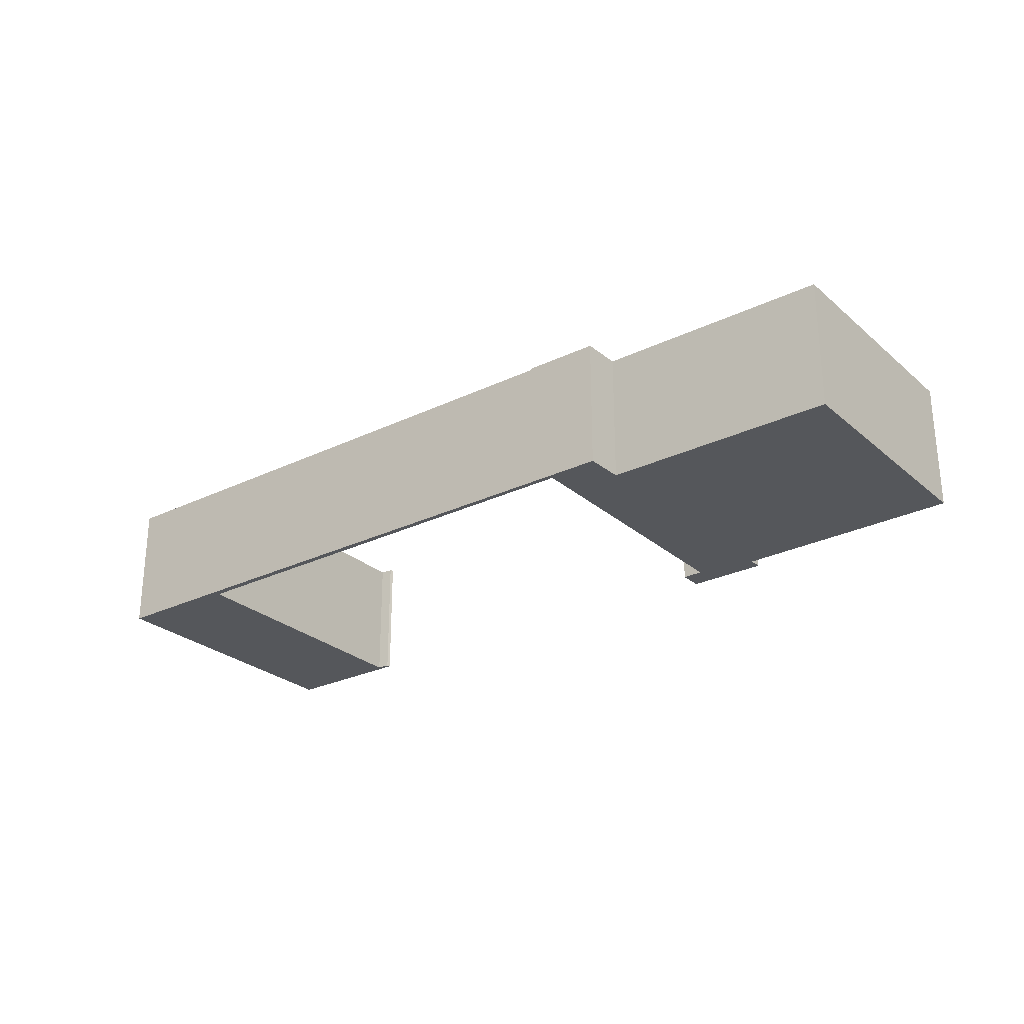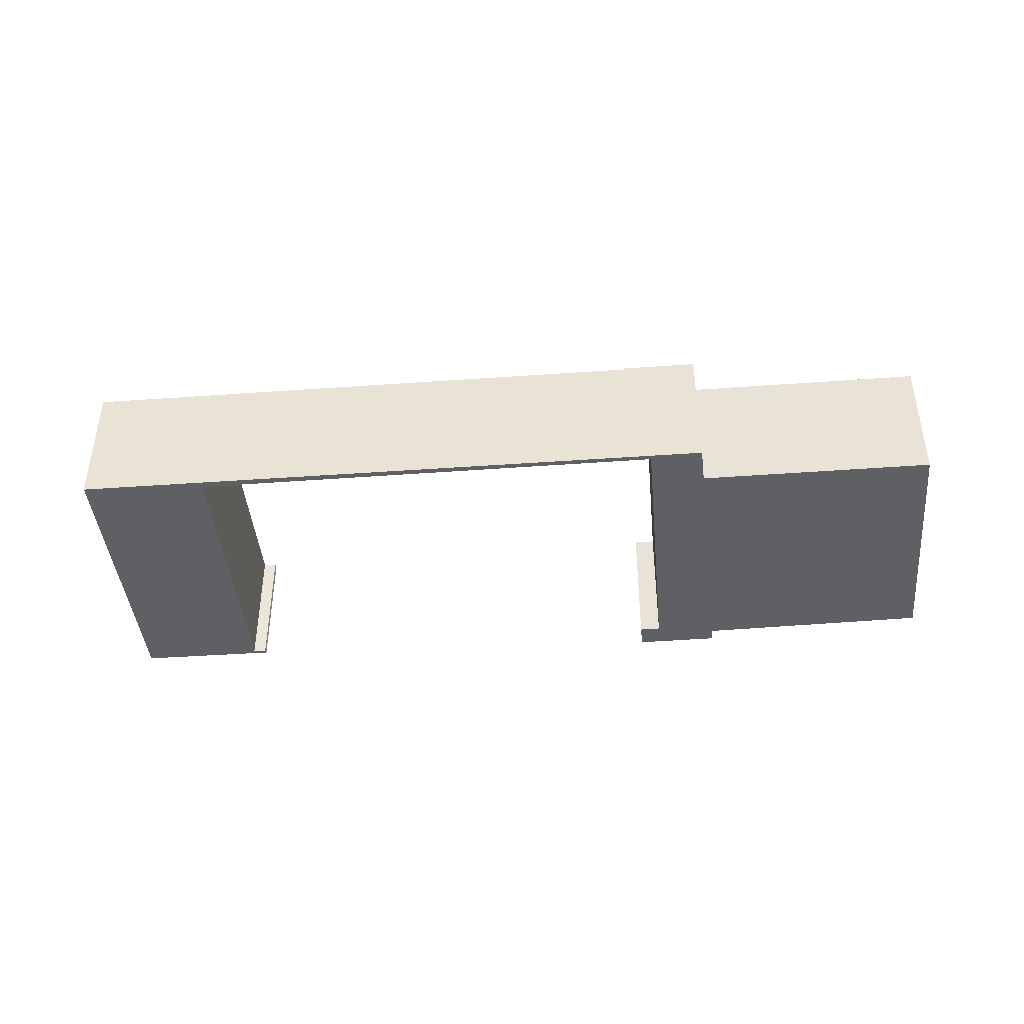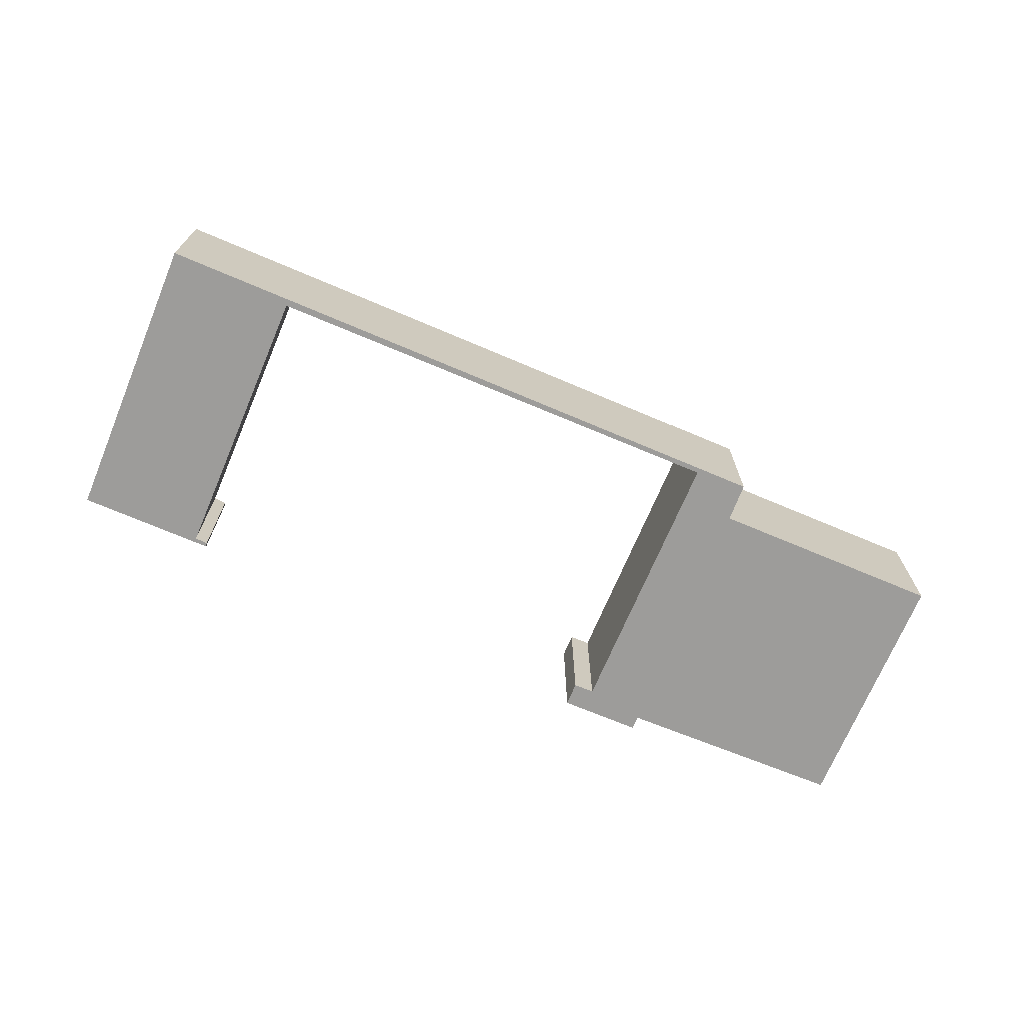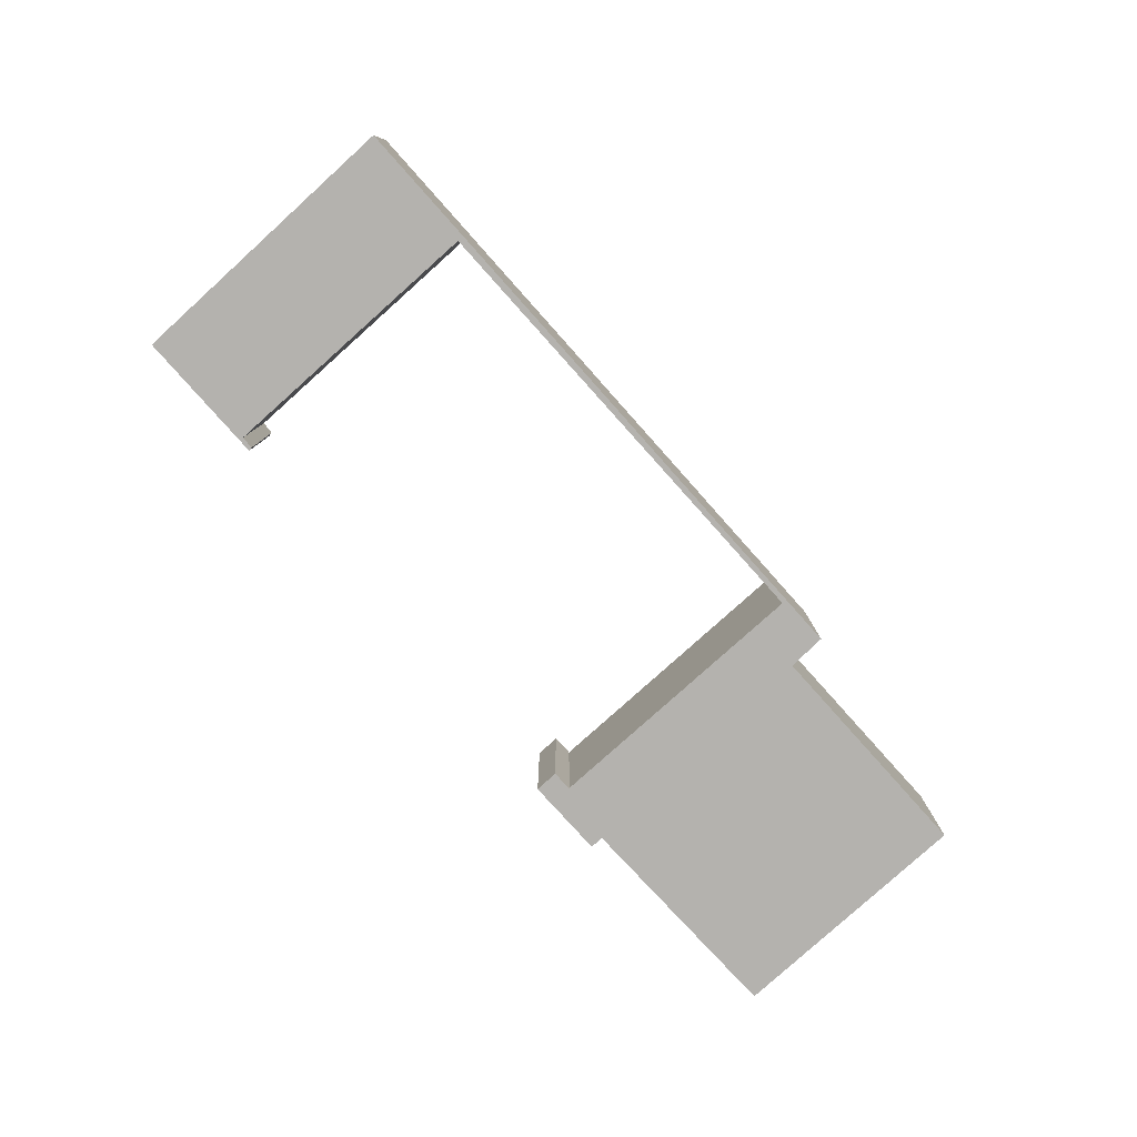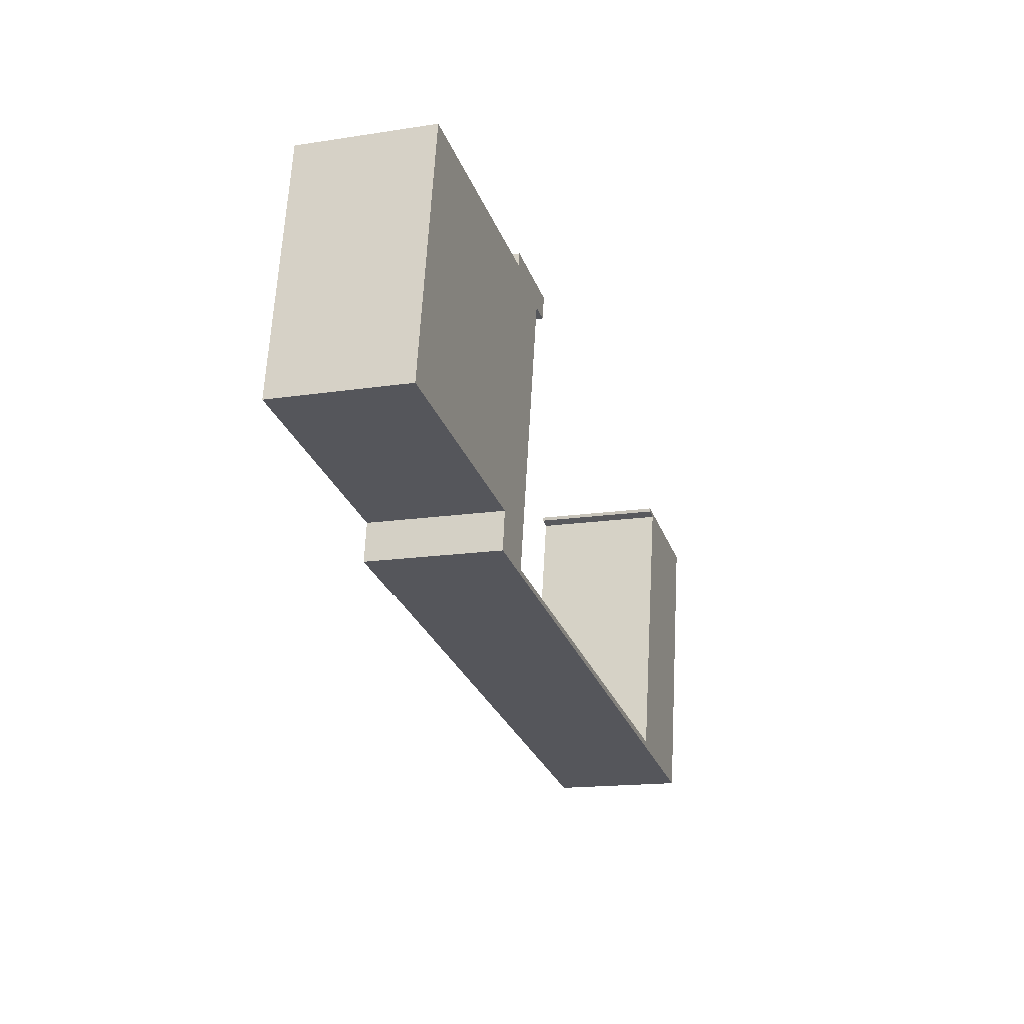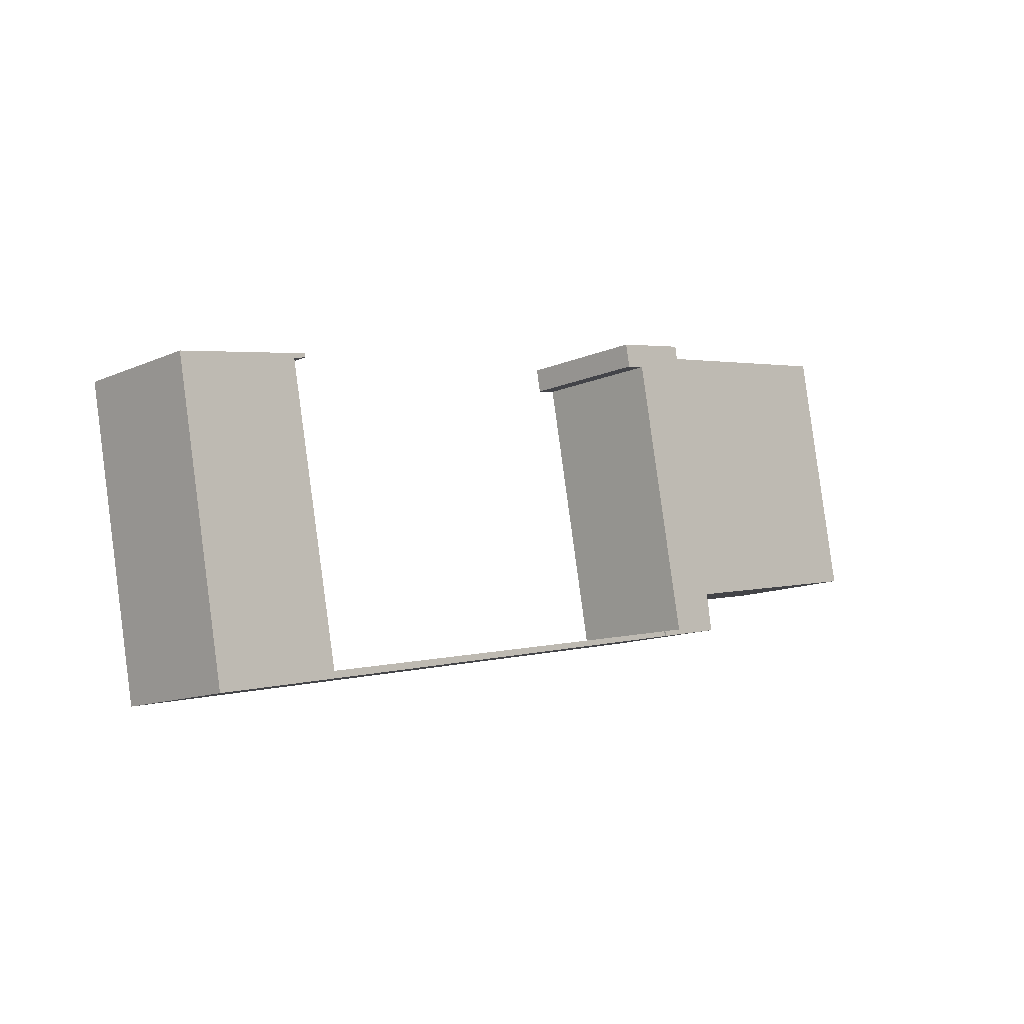
<metadata>
{"format":"obj","ext":"obj","renderer":"f3d","projection":"perspective","resolution":1024,"background":"white","views":[{"elev":-26.9,"azim":-132.2,"up":"+Y"},{"elev":-42.3,"azim":-164.1,"up":"+Y"},{"elev":-70.2,"azim":167.9,"up":"+Y"},{"elev":-79.8,"azim":142.7,"up":"+Y"},{"elev":-15.8,"azim":-72.1,"up":"+Z"},{"elev":-12.5,"azim":135.7,"up":"+Z"}]}
</metadata>
<code>
v  46.94 7.94 6.467
v  47.68 7.94 6.045
v  46.94 7.94 6.241
v  55 7.94 4.877
v  17.95 7.94 -5.506
v  40.97 7.94 -10.28
v  17.89 7.94 -5.808
v  43.69 7.94 -10.4
v  43.61 7.94 -10.8
v  51.82 7.94 -12.39
v  44.48 7.94 -10.56
v  44.48 6.464e-16 -10.56
v  43.69 6.371e-16 -10.4
v  17.95 3.371e-16 -5.506
v  46.94 -3.96e-16 6.467
v  55 -2.986e-16 4.877
v  47.68 -3.701e-16 6.045
v  46.94 -3.822e-16 6.241
v  17.89 3.556e-16 -5.808
v  51.82 7.585e-16 -12.39
v  43.61 6.611e-16 -10.8
v  40.97 6.297e-16 -10.28
v  13.47 8.03 -4.949
v  16.63 8.03 -5.255
v  17.89 8.03 -5.808
v  13.82 8.03 -2.642
v  17.95 8.03 -5.506
v  1.011 8.03 5.501
v  0 8.03 4.917e-16
v  2.547 8.03 13.86
v  19.79 8.03 11.39
v  2.762 8.03 15.02
v  16.34 8.03 12.66
v  16.47 8.03 13.47
v  21.26 8.03 12.57
v  21 8.03 11.17
v  16.34 -7.754e-16 12.66
v  16.47 -8.25e-16 13.47
v  13.47 3.03e-16 -4.949
v  13.82 1.618e-16 -2.642
v  0 0 0
v  1.011 -3.368e-16 5.501
v  2.547 -8.484e-16 13.86
v  2.762 -9.199e-16 15.02
v  21.26 -7.699e-16 12.57
v  16.63 3.218e-16 -5.255
v  21 -6.84e-16 11.17
v  19.79 -6.973e-16 11.39
g defaultobject
f 1 2 3
f 2 1 4
f 5 6 7
f 6 5 8
f 6 8 9
f 9 8 10
f 10 8 11
f 10 11 2
f 10 2 4
f 8 12 11
f 12 8 5
f 12 5 13
f 13 5 14
f 15 4 1
f 4 15 16
f 12 2 11
f 2 12 17
f 18 1 3
f 1 18 15
f 19 5 7
f 5 19 14
f 17 3 2
f 3 17 18
f 20 9 10
f 9 20 21
f 9 21 6
f 6 21 7
f 7 21 22
f 7 22 19
f 16 10 4
f 10 16 20
f 17 20 16
f 20 17 12
f 20 12 21
f 21 12 13
f 21 13 14
f 21 14 22
f 22 14 19
f 15 17 16
f 17 15 18
f 23 24 25
f 24 23 26
f 25 24 27
f 28 26 29
f 26 28 30
f 26 30 24
f 24 30 31
f 31 30 32
f 31 32 33
f 31 33 34
f 31 34 35
f 31 35 36
f 37 34 33
f 34 37 38
f 39 26 23
f 26 39 40
f 41 28 29
f 28 41 42
f 28 42 30
f 30 42 43
f 30 43 32
f 32 43 44
f 38 35 34
f 35 38 45
f 46 27 24
f 27 46 14
f 44 33 32
f 33 44 37
f 45 36 35
f 36 45 47
f 48 24 31
f 24 48 46
f 14 25 27
f 25 14 19
f 47 31 36
f 31 47 48
f 19 23 25
f 23 19 39
f 40 29 26
f 29 40 41
f 45 48 47
f 38 37 45
f 14 39 19
f 39 14 46
f 39 46 48
f 39 48 40
f 40 48 41
f 41 48 42
f 42 48 43
f 43 48 37
f 37 48 45
f 43 37 44

</code>
